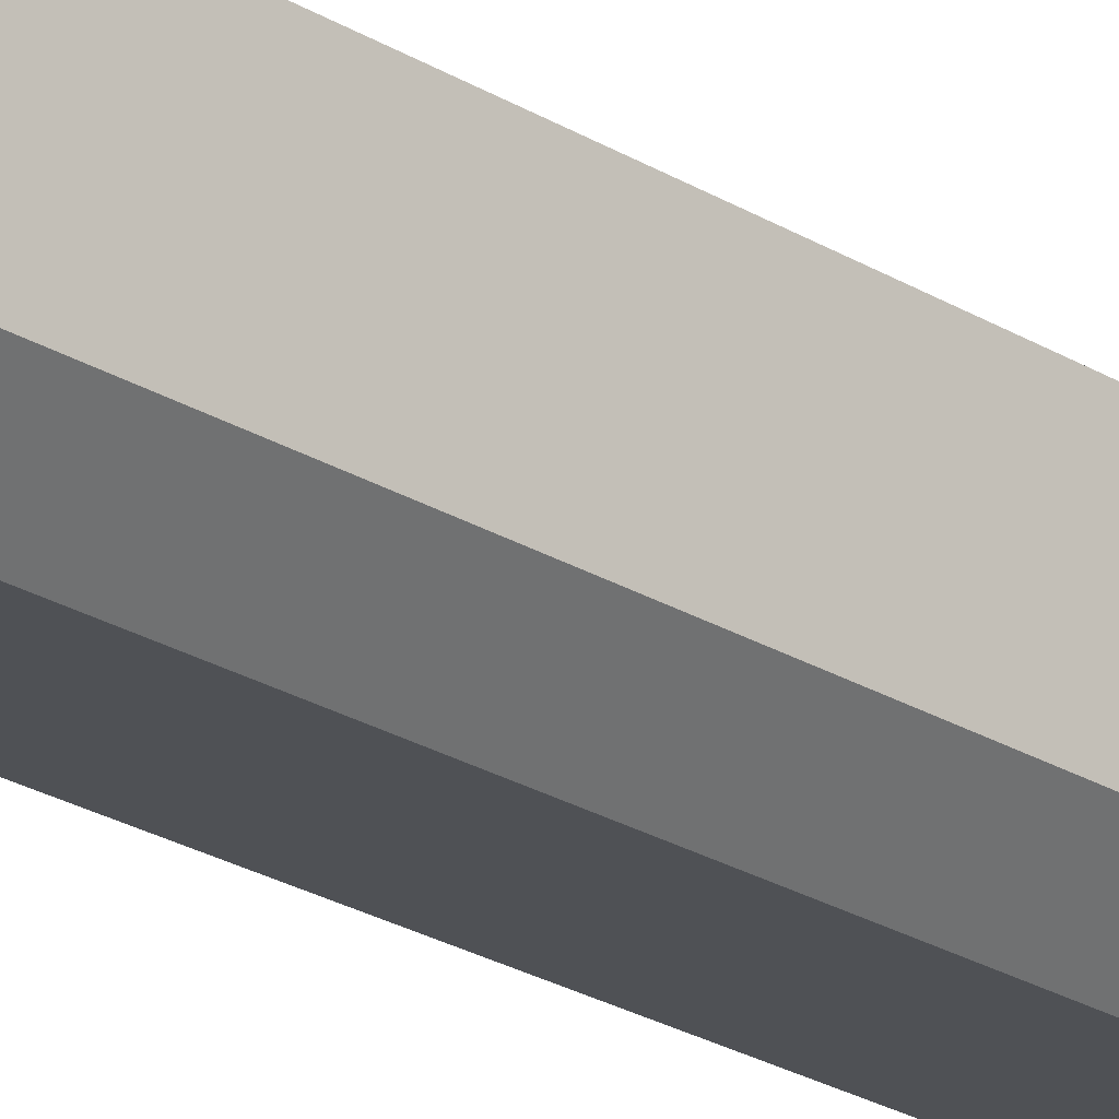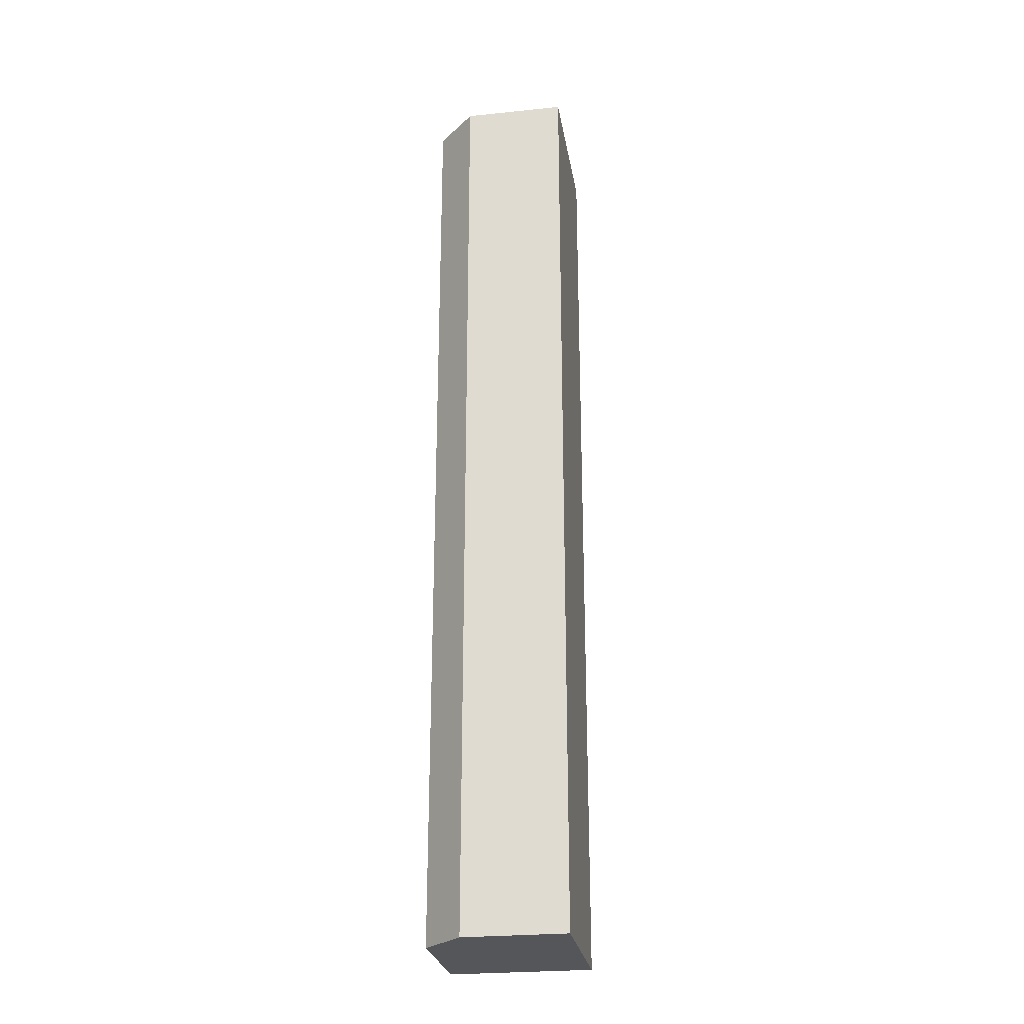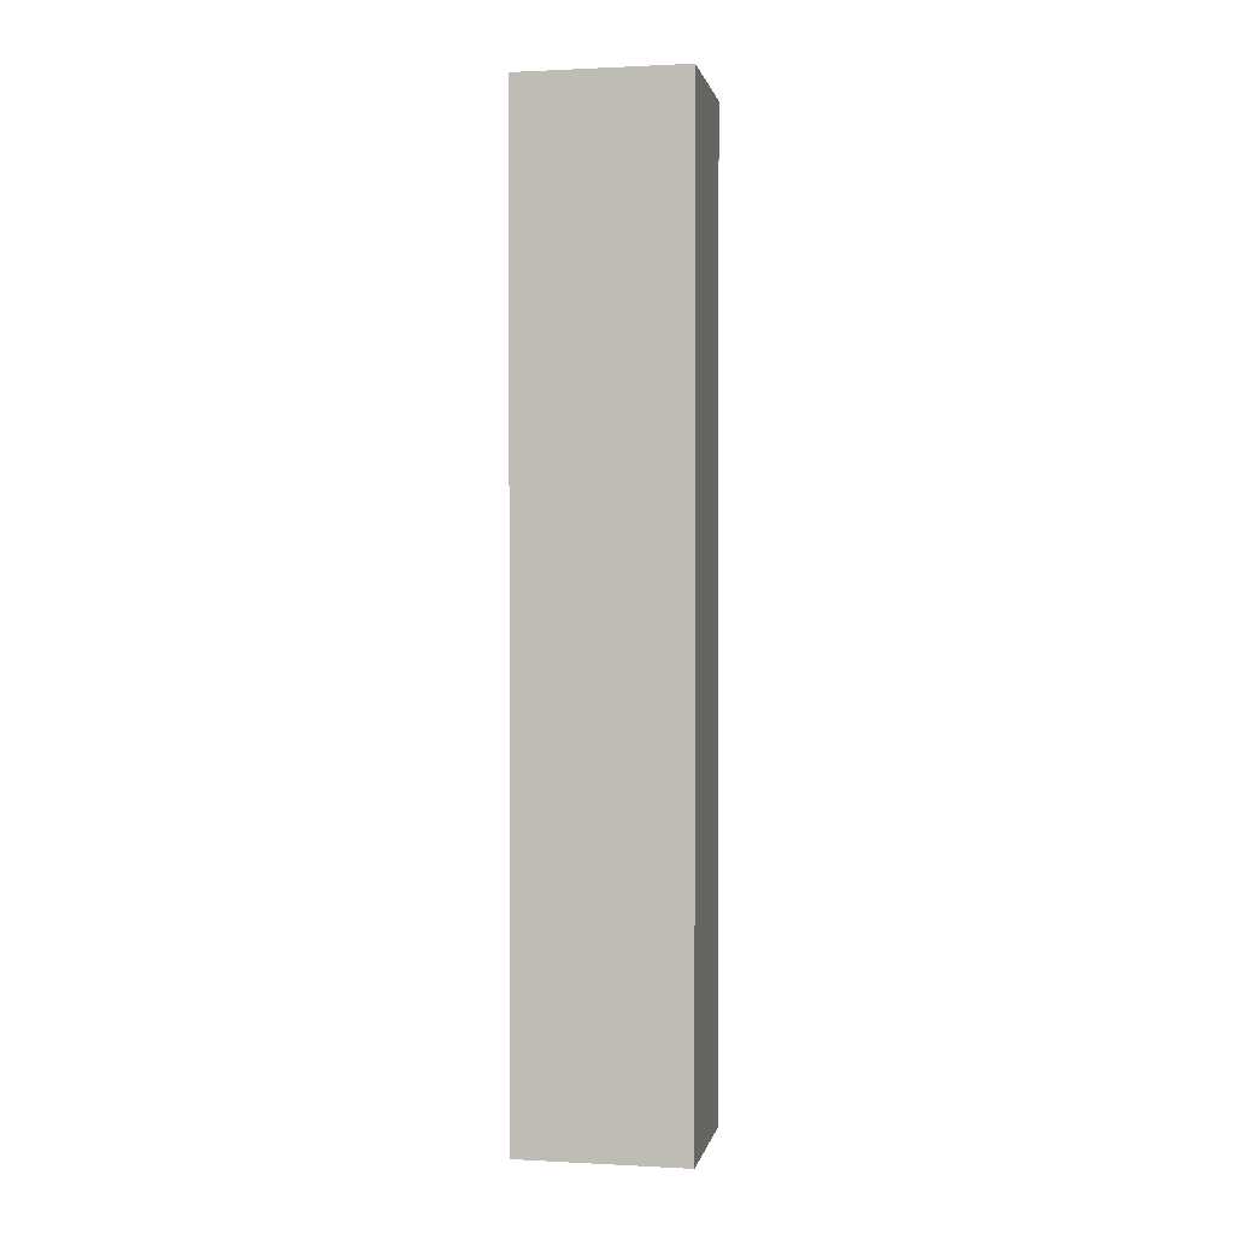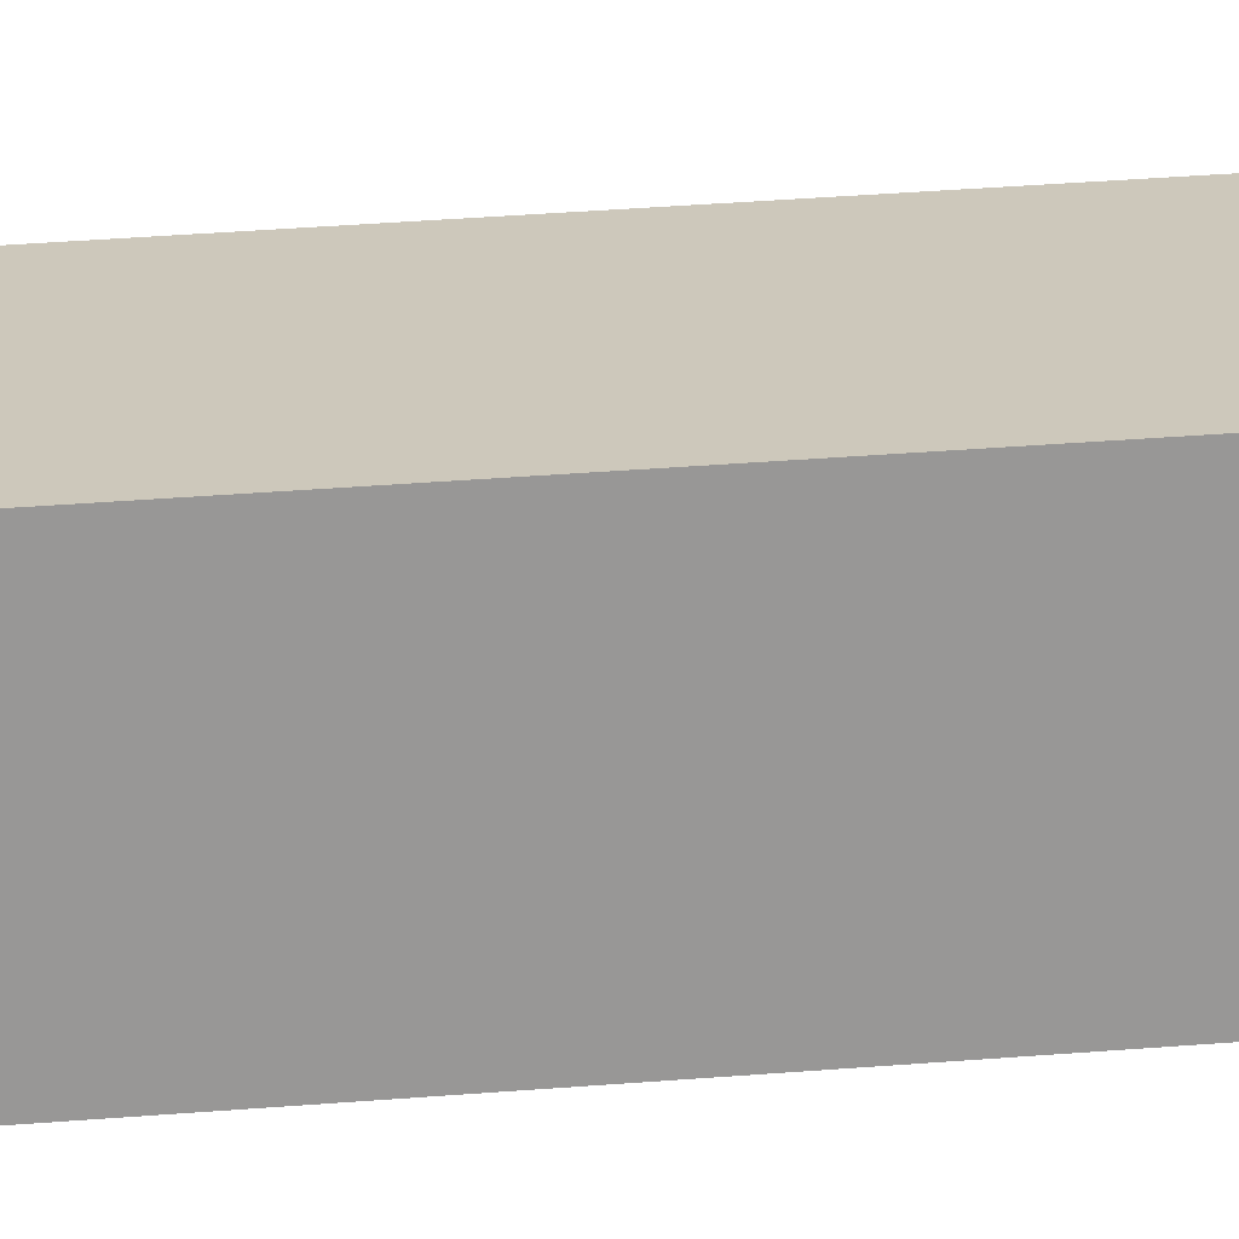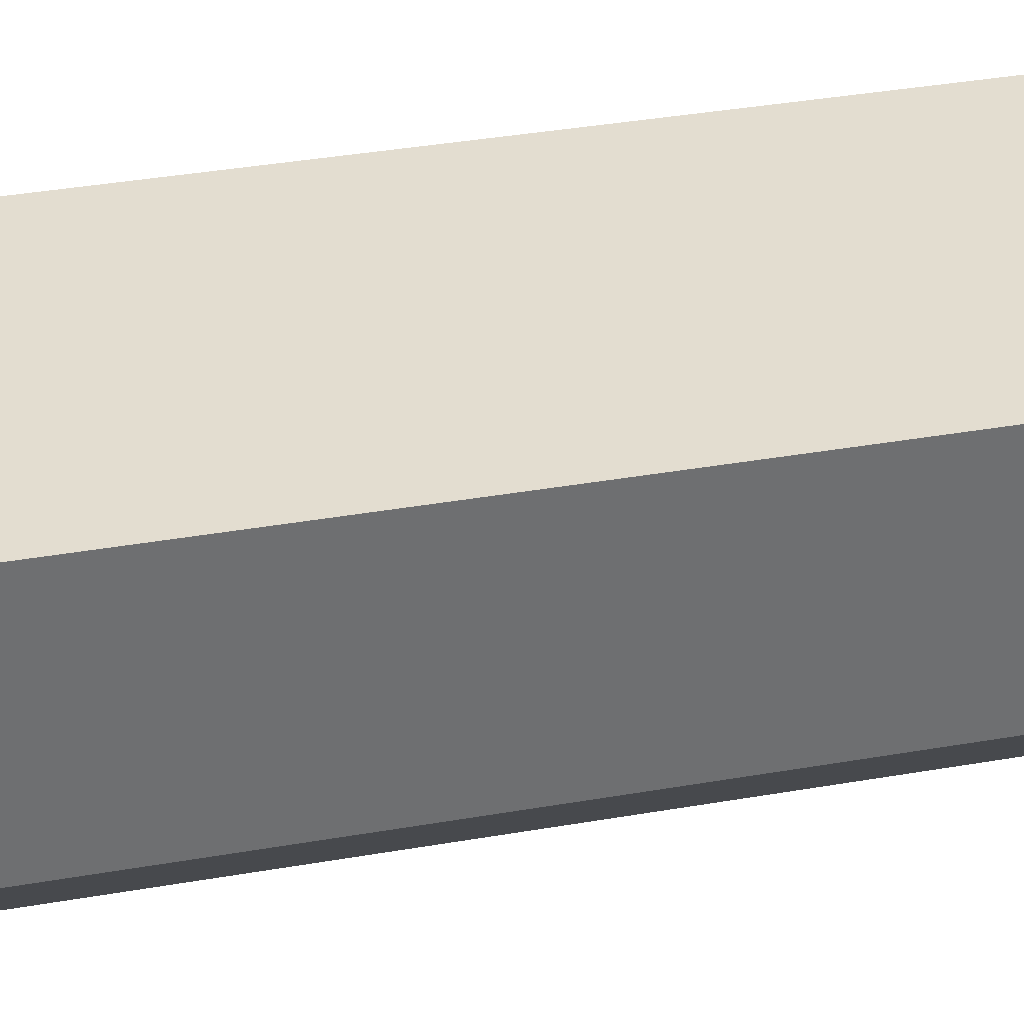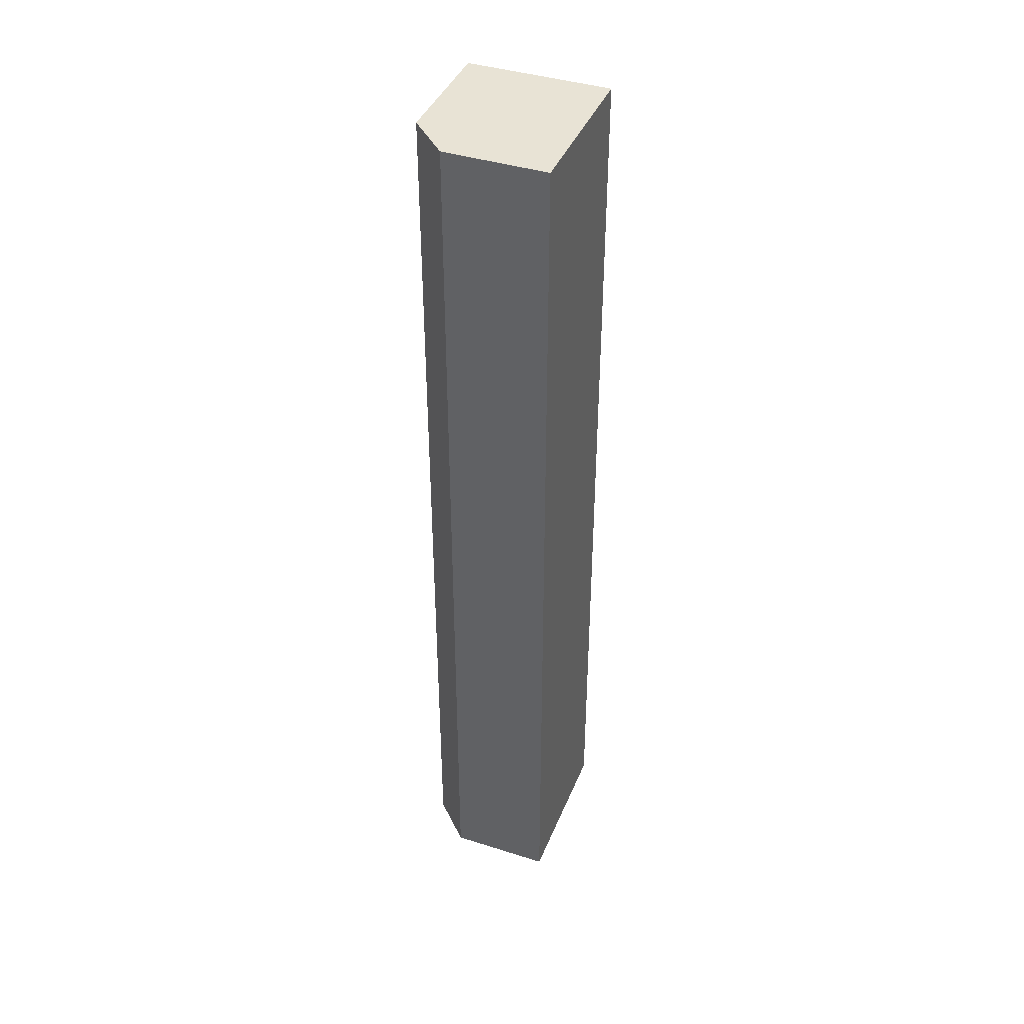
<metadata>
{"format":"obj","ext":"obj","renderer":"f3d","projection":"perspective","resolution":1024,"background":"white","views":[{"elev":-28.3,"azim":-131.2,"up":"+Z"},{"elev":-26.1,"azim":-93.1,"up":"+Y"},{"elev":0.9,"azim":-1.5,"up":"+Y"},{"elev":34.6,"azim":83.7,"up":"+Z"},{"elev":23.0,"azim":-109.2,"up":"+Z"},{"elev":41.0,"azim":-81.3,"up":"+Y"}]}
</metadata>
<code>
v  1.307 17.77 -2.457
v  2.999 17.77 0.6564
v  3.572 17.77 -1.96
v  0.0003799 17.77 -0.0005623
v  0.4142 17.77 -1.885
v  0 0 0
v  3.572 1.2e-16 -1.959
v  2.998 -4.023e-17 0.657
v  1.307 1.504e-16 -2.457
v  0.4138 1.154e-16 -1.885
g defaultobject
f 1 2 3
f 2 1 4
f 4 1 5
f 6 7 8
f 7 6 9
f 9 6 10
f 2 7 3
f 7 2 8
f 1 7 9
f 7 1 3
f 5 9 10
f 9 5 1
f 4 10 6
f 10 4 5
f 4 8 2
f 8 4 6

</code>
